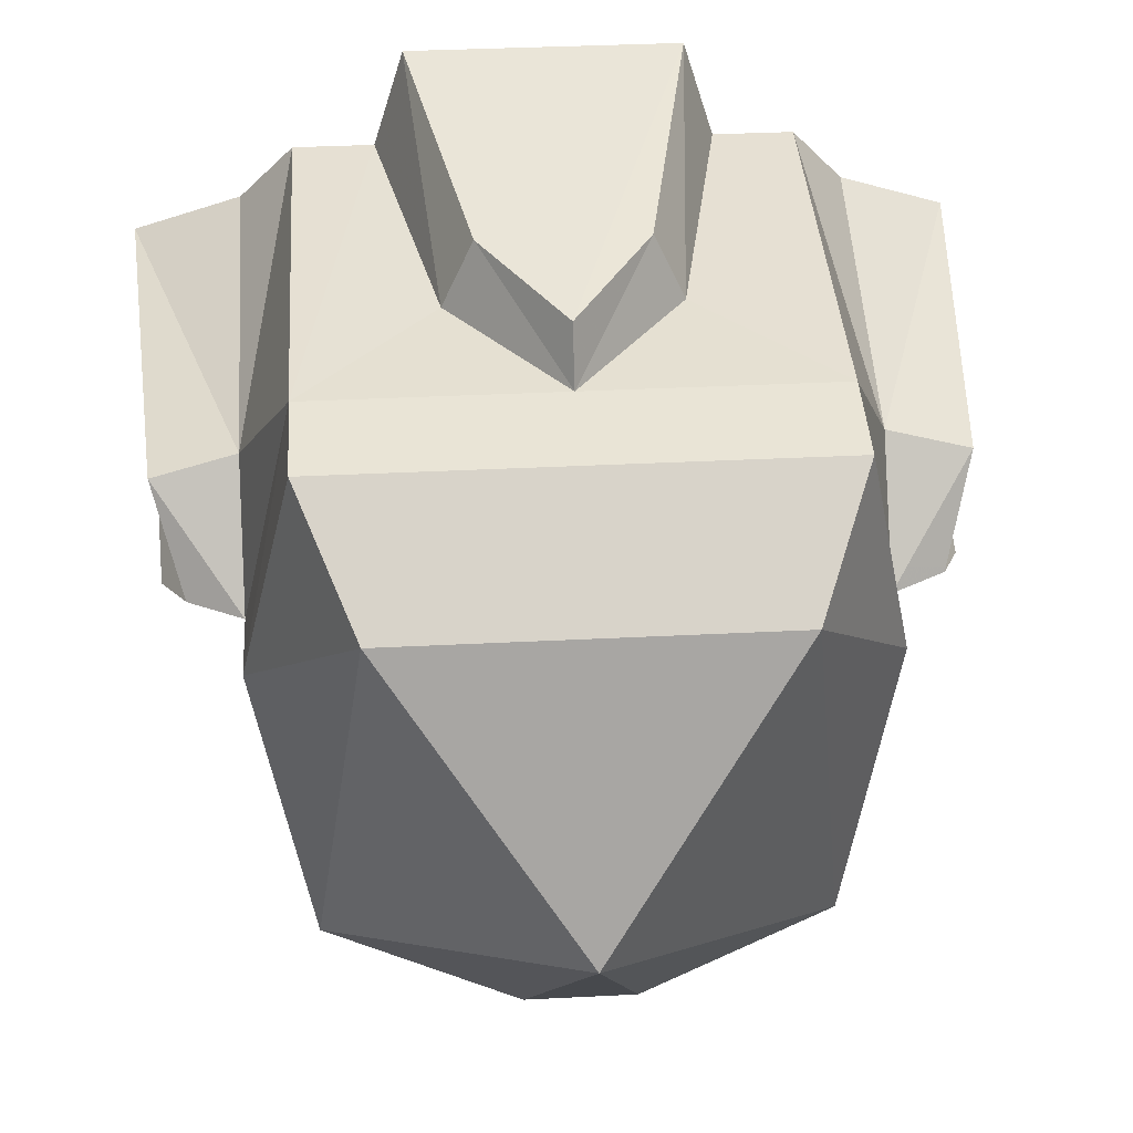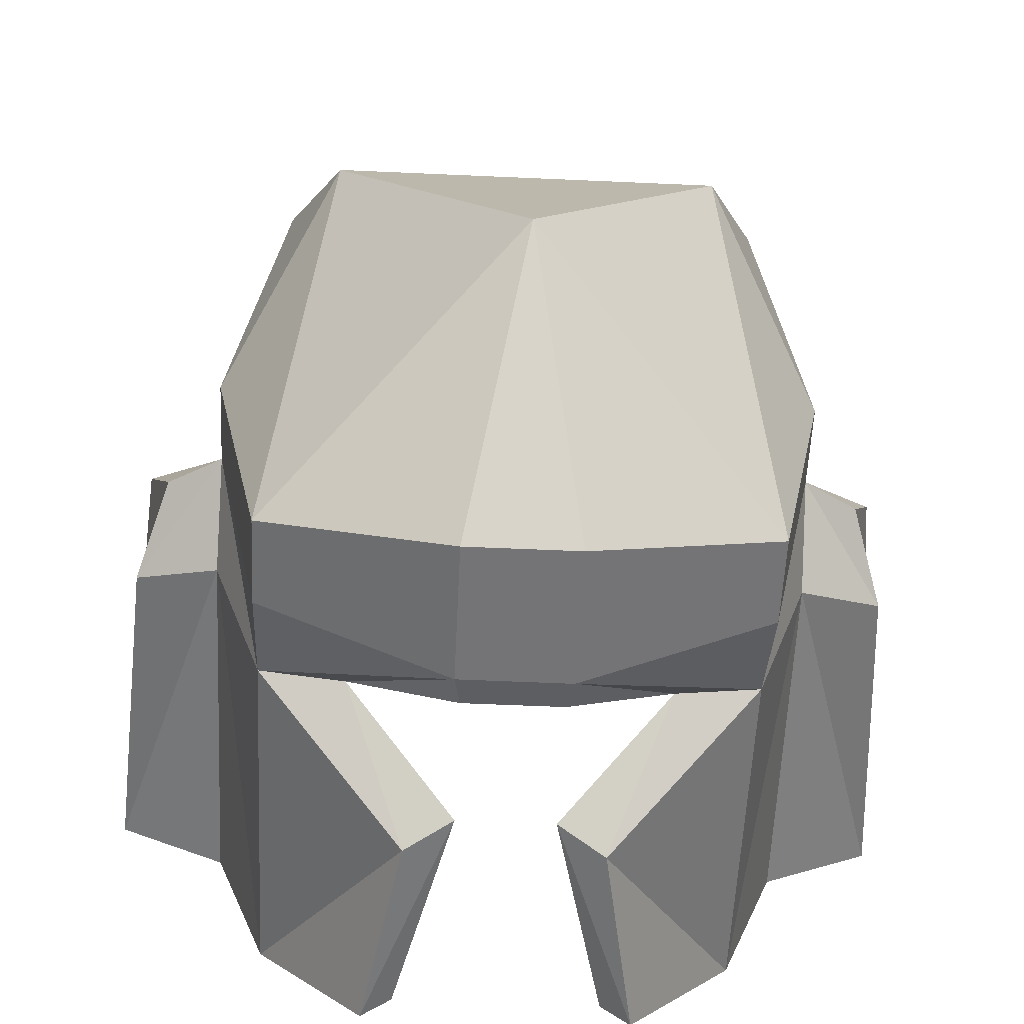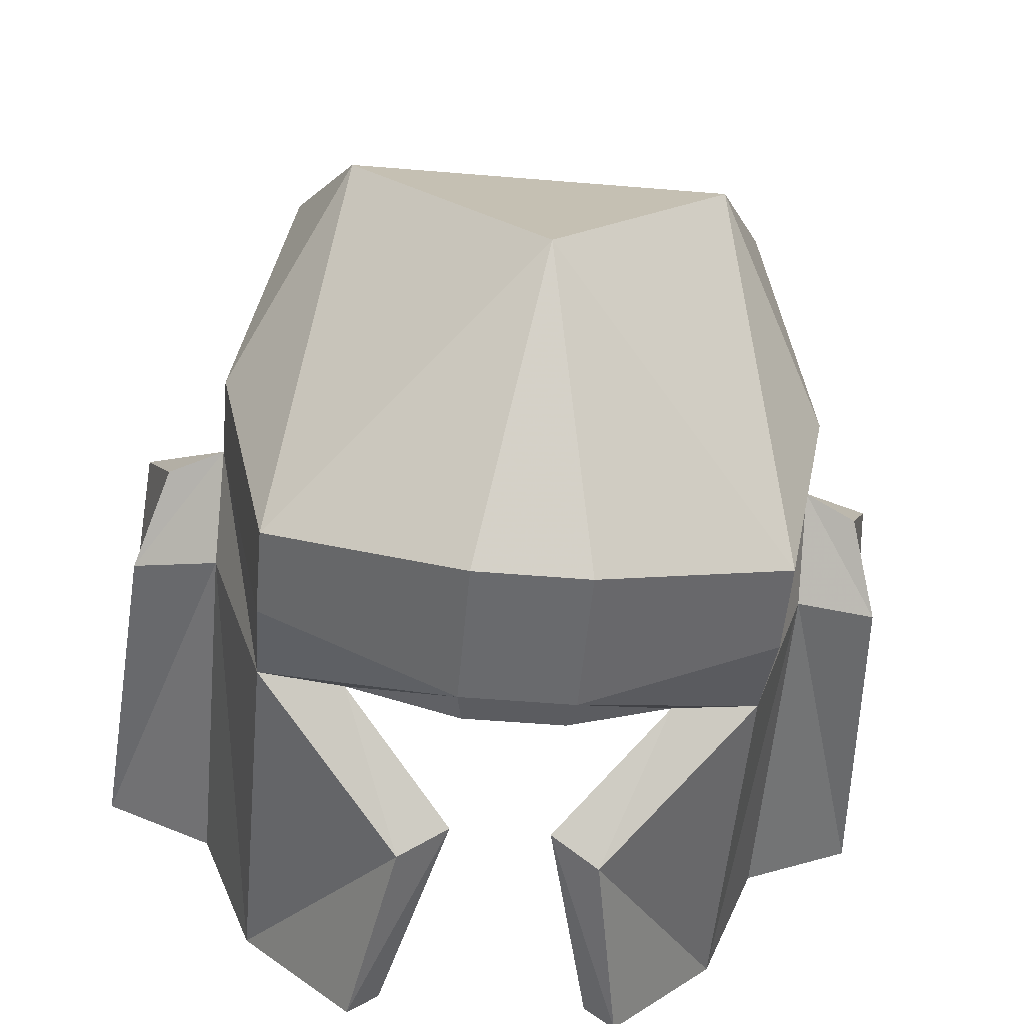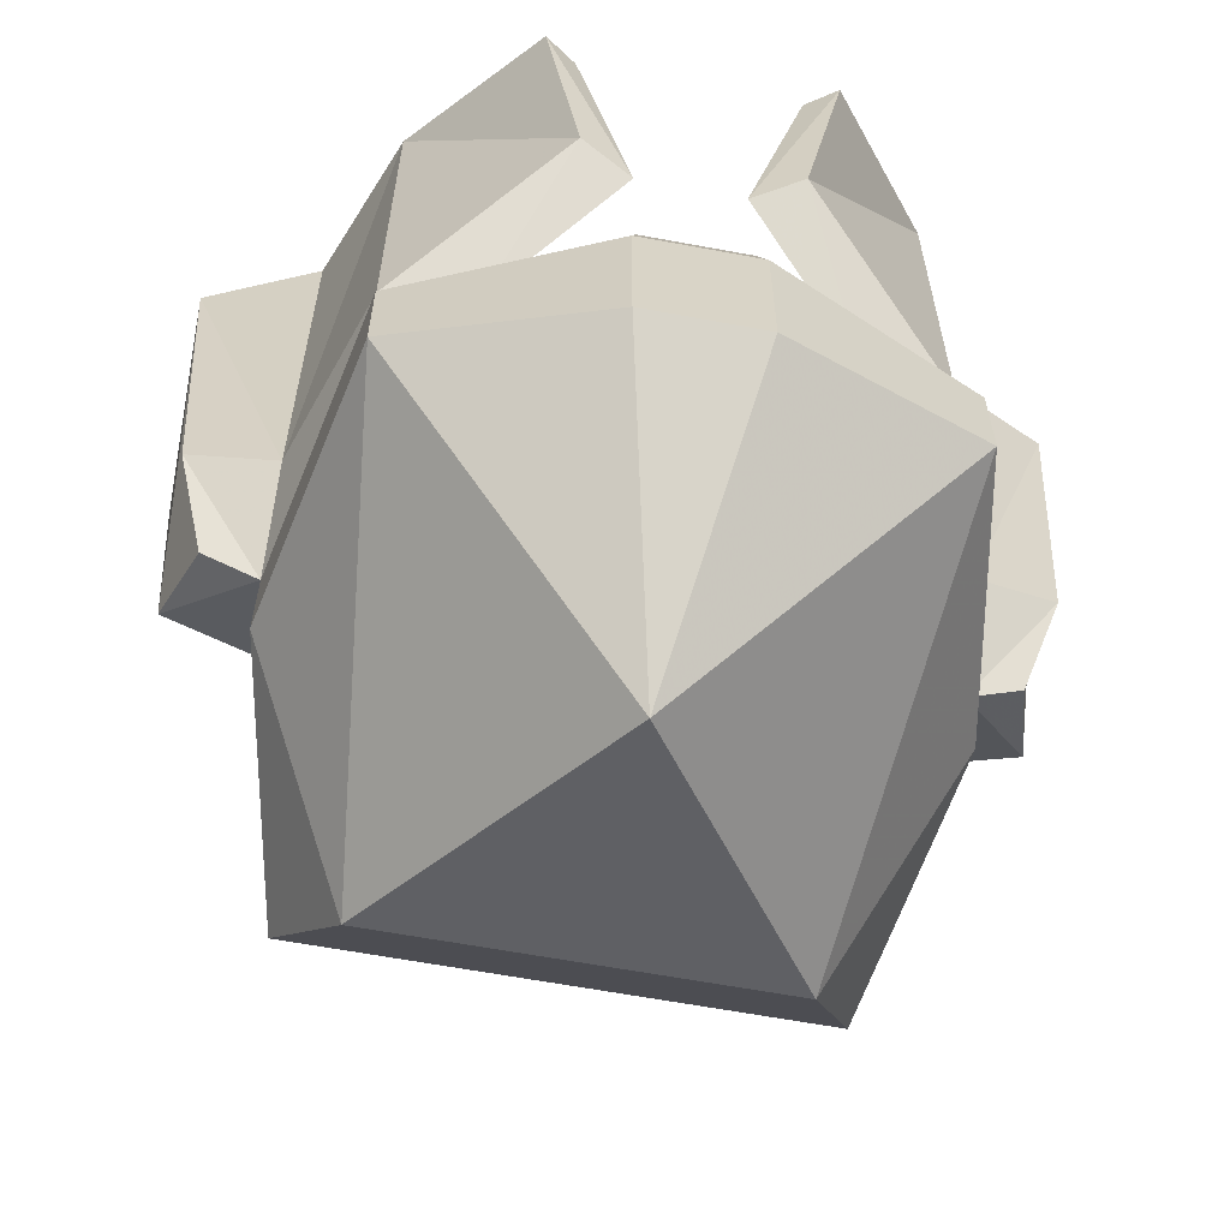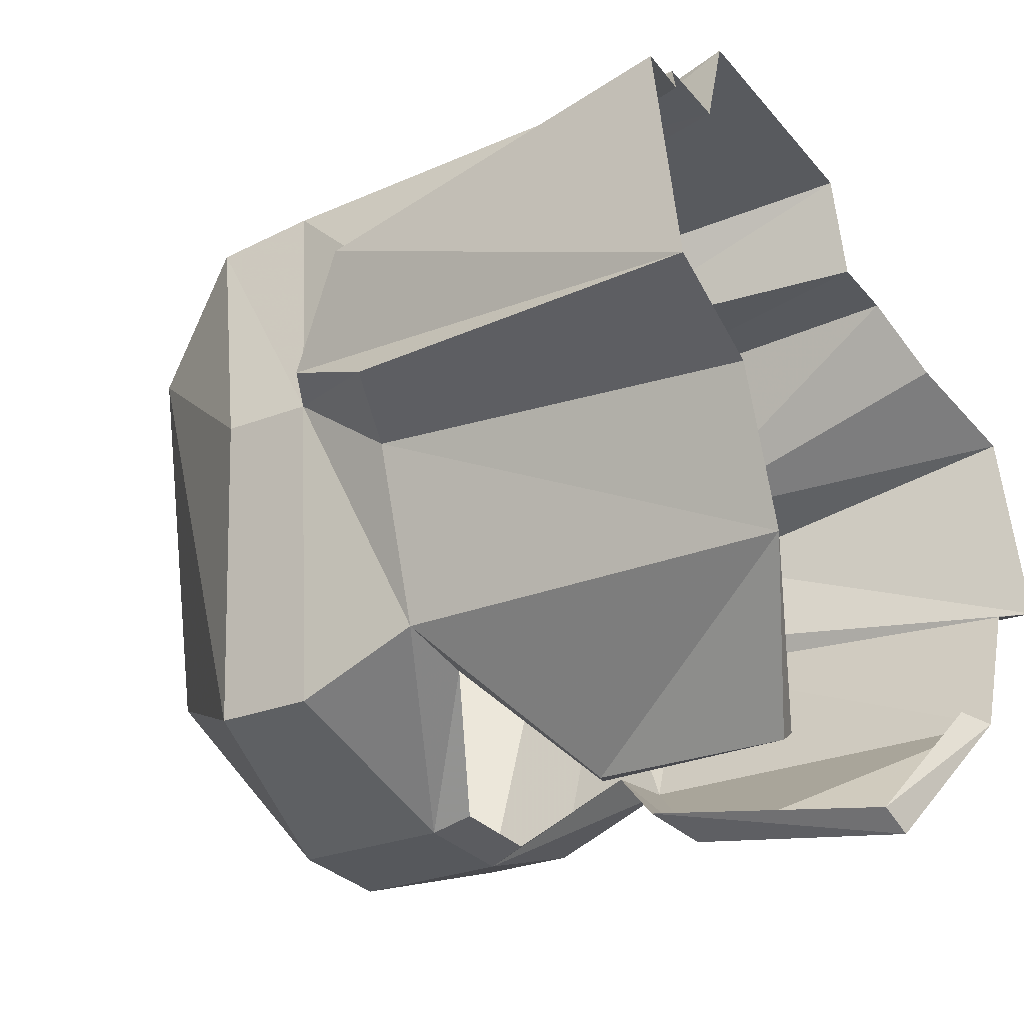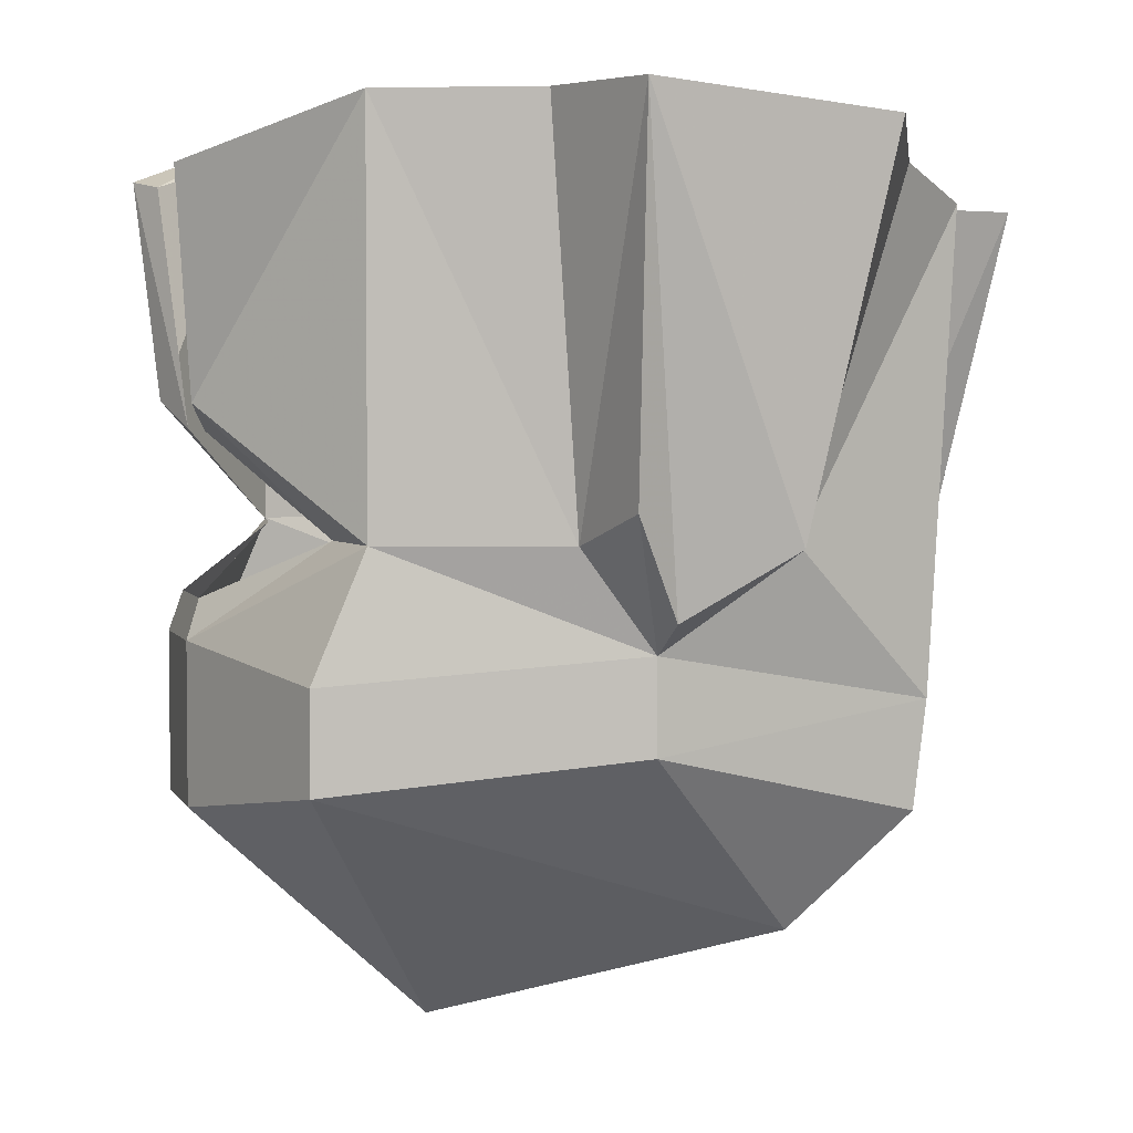
<metadata>
{"format":"obj","ext":"obj","renderer":"f3d","projection":"perspective","resolution":1024,"background":"white","views":[{"elev":35.2,"azim":-3.9,"up":"+Z"},{"elev":-56.3,"azim":-2.7,"up":"+Z"},{"elev":-53.1,"azim":-5.1,"up":"+Z"},{"elev":-62.2,"azim":169.3,"up":"+Y"},{"elev":-27.7,"azim":120.7,"up":"+Z"},{"elev":3.8,"azim":-105.7,"up":"+Y"}]}
</metadata>
<code>
v 0.3125 0.2812 -0.3047
v 0.1719 0.2109 -0.4844
v 0.1328 0.2031 -0.4609
v 0.2734 0.2578 -0.2969
v -0.1328 0.2031 -0.4609
v -0.1719 0.2109 -0.4844
v -0.3125 0.2812 -0.3047
v -0.2734 0.2578 -0.2969
v -0.3828 -0.4219 -0.007812
v -0.3125 -0.4609 -0.3672
v -0.2422 -0.6406 0.1875
v -0.3125 -0.5 0.3125
v -0.3125 -0.375 0.3281
v -0.3828 -0.3125 -0.007812
v -0.3125 -0.3438 -0.3672
v -0.07031 -0.3125 -0.4609
v -0.07031 -0.5 -0.4609
v 0 -0.7656 -0.1719
v 0.2422 -0.6406 0.1875
v 0.3125 -0.5 0.3125
v 0 -0.375 0.3281
v -0.1406 -0.1953 0.3359
v -0.2109 0.1719 0.3594
v -0.3125 0.1719 0.3594
v -0.3828 -0.1953 0.1484
v -0.4922 -0.1953 0.1172
v -0.4531 -0.2734 -0.007812
v -0.4922 -0.1562 -0.0625
v -0.3828 -0.1953 -0.09375
v -0.3125 -0.1953 -0.3047
v -0.2031 -0.1953 -0.3203
v -0.0625 -0.2656 -0.4453
v 0.07031 -0.3125 -0.4609
v 0.07031 -0.5 -0.4609
v 0.3125 -0.4609 -0.3672
v 0.3828 -0.4219 -0.007812
v 0.3828 -0.3125 -0.007812
v 0.3125 -0.375 0.3281
v 0.1406 -0.1953 0.3359
v 0.1016 -0.1953 0.4219
v 0 -0.3438 0.3984
v -0.1016 -0.1953 0.4219
v -0.1719 0.1719 0.4844
v 0.3125 -0.1953 -0.3047
v 0.3125 -0.3438 -0.3672
v 0.1719 0.1719 0.4844
v 0.2109 0.1719 0.3594
v 0.3125 0.1719 0.3594
v 0.3828 -0.1953 0.1484
v 0.3828 0.2109 0.2734
v 0.5234 0.25 0.2109
v 0.4922 -0.1953 0.1172
v 0.5234 0.2812 -0.0625
v 0.4531 -0.2734 -0.007812
v 0.4922 -0.1562 -0.0625
v 0.3828 -0.1953 -0.09375
v 0.3828 0.2812 -0.125
v 0.125 -0.04688 -0.4609
v 0.0625 -0.07812 -0.4375
v -0.3828 0.2109 0.2734
v -0.5234 0.25 0.2109
v -0.5234 0.2812 -0.0625
v -0.3828 0.2812 -0.125
v -0.125 -0.04688 -0.4609
v -0.0625 -0.07812 -0.4375
v 0.0625 -0.2656 -0.4453
v 0.2031 -0.1953 -0.3203
f 1 2 3
f 1 3 4
f 5 6 7
f 5 7 8
f 9 10 11
f 9 11 12
f 10 17 18
f 10 18 11
f 11 18 19
f 11 19 20
f 11 20 12
f 13 21 22
f 13 22 23
f 13 23 24
f 13 24 25
f 13 25 14
f 14 29 30
f 14 30 15
f 15 30 16
f 16 30 31
f 16 31 32
f 16 32 33
f 17 34 18
f 18 34 35
f 18 35 19
f 19 35 36
f 19 36 20
f 21 38 39
f 19 11 11
f 19 11 19
f 33 44 45
f 46 43 42
f 46 42 41
f 46 41 40
f 47 39 38
f 47 38 48
f 48 38 49
f 48 49 50
f 51 52 53
f 53 52 54
f 53 54 55
f 57 56 1
f 1 56 44
f 1 44 58
f 1 58 2
f 2 58 59
f 2 59 3
f 23 24 13
f 38 37 49
f 56 37 44
f 44 37 45
f 60 25 24
f 26 61 62
f 26 62 27
f 27 62 28
f 29 63 7
f 29 7 30
f 30 7 64
f 30 64 31
f 31 64 65
f 65 64 6
f 65 6 5
f 64 7 6
f 32 66 33
f 33 66 67
f 33 67 44
f 44 67 58
f 58 67 59
f 9 12 13
f 9 13 14
f 9 14 15
f 9 15 10
f 10 15 16
f 10 16 17
f 12 20 13
f 13 20 21
f 14 25 26
f 14 26 27
f 14 27 28
f 14 28 29
f 16 33 17
f 17 33 34
f 20 36 37
f 20 37 38
f 20 38 21
f 21 39 40
f 21 40 41
f 21 41 42
f 21 42 22
f 22 42 43
f 22 43 23
f 33 45 34
f 34 45 35
f 35 45 37
f 35 37 36
f 46 40 39
f 46 39 47
f 50 49 51
f 51 49 52
f 53 55 56
f 53 56 57
f 49 37 52
f 52 37 54
f 54 37 55
f 55 37 56
f 25 60 61
f 25 61 26
f 28 62 29
f 29 62 63

</code>
